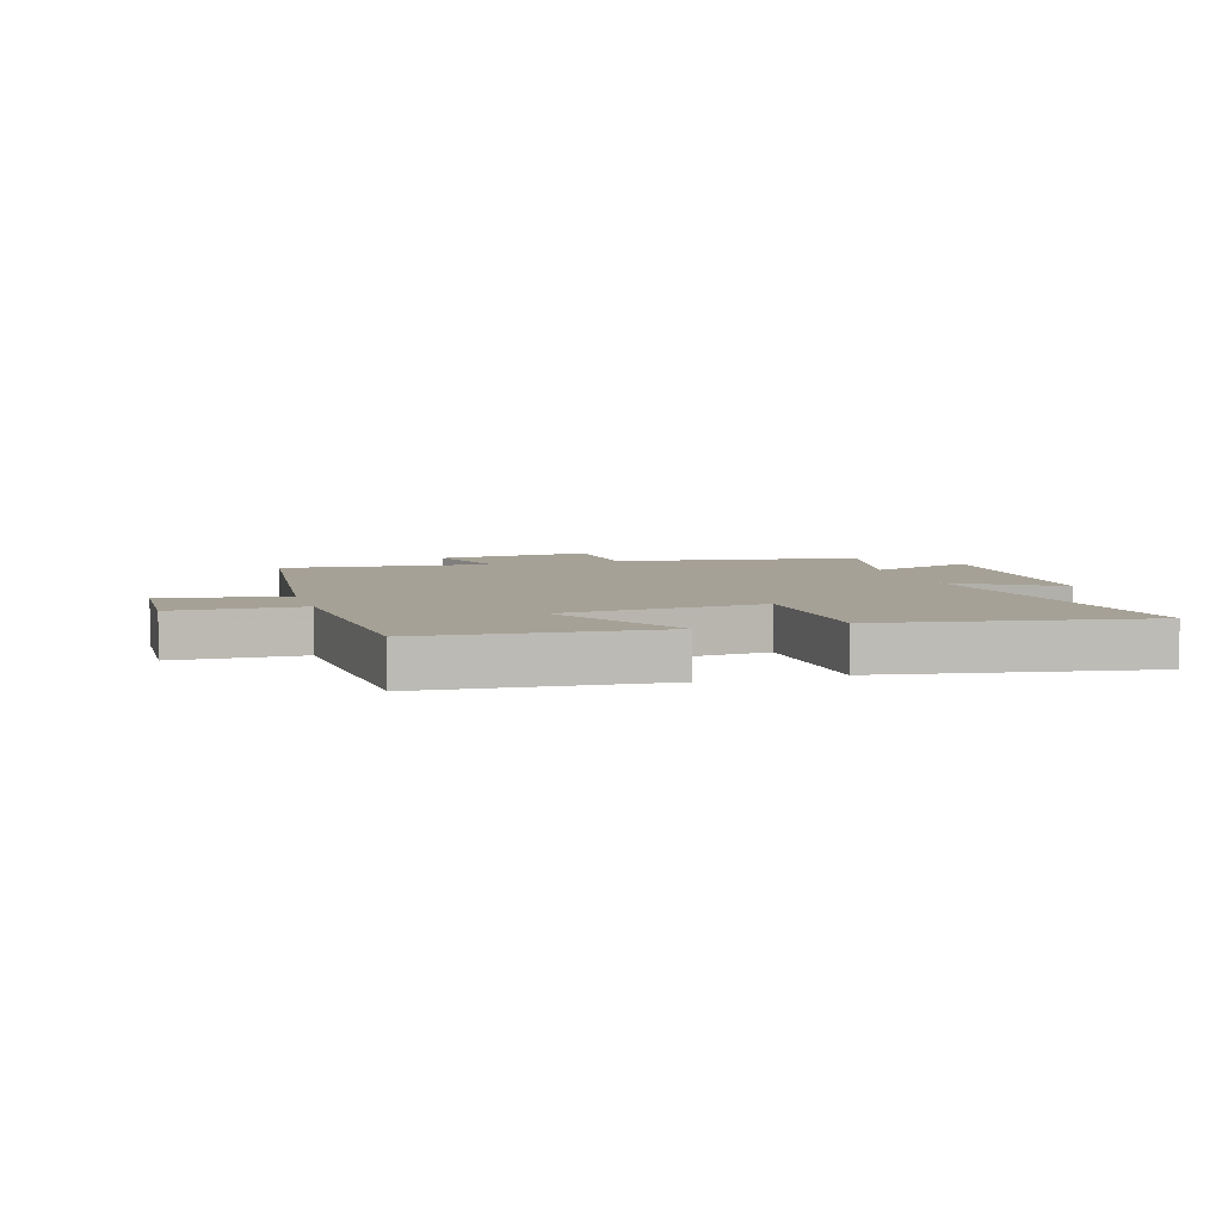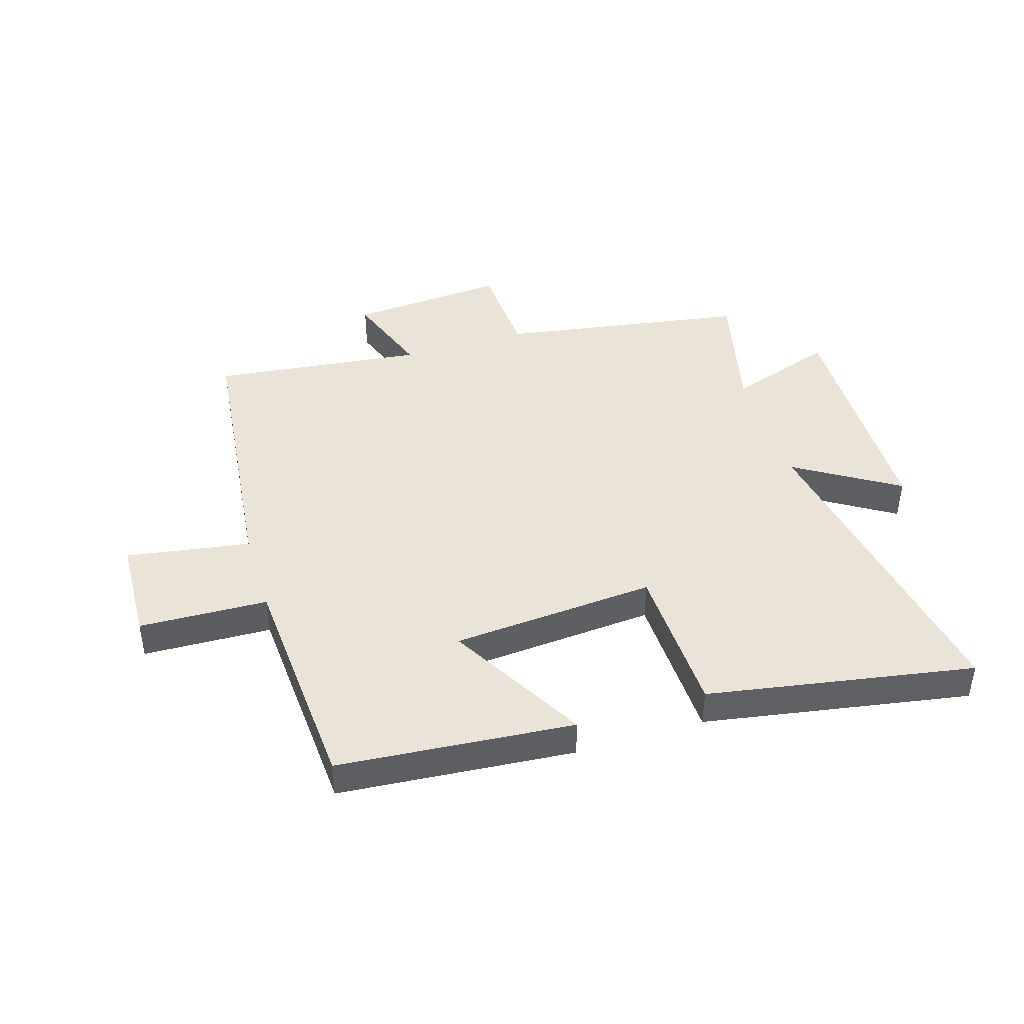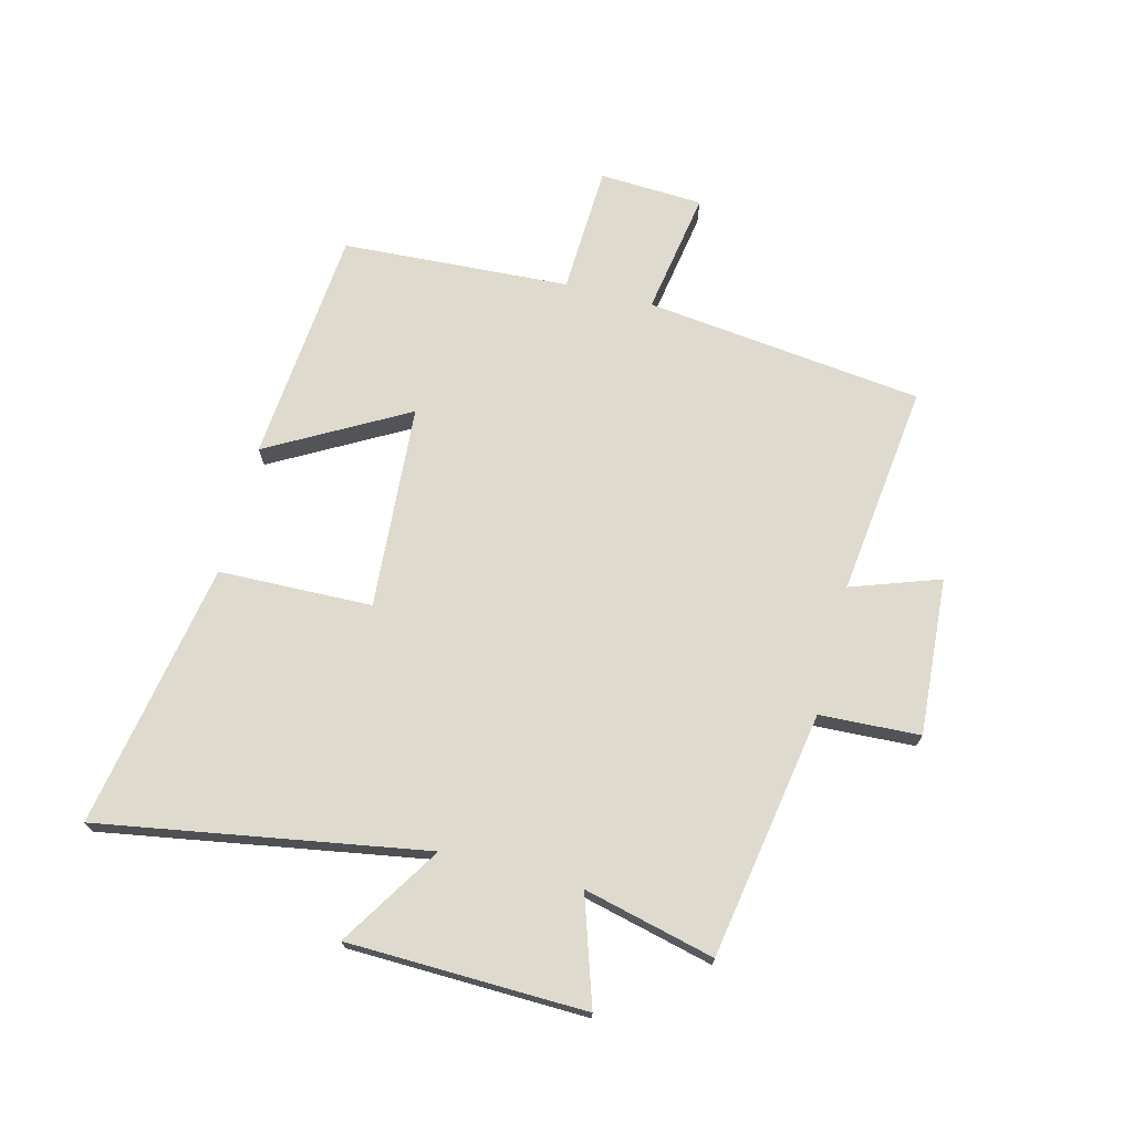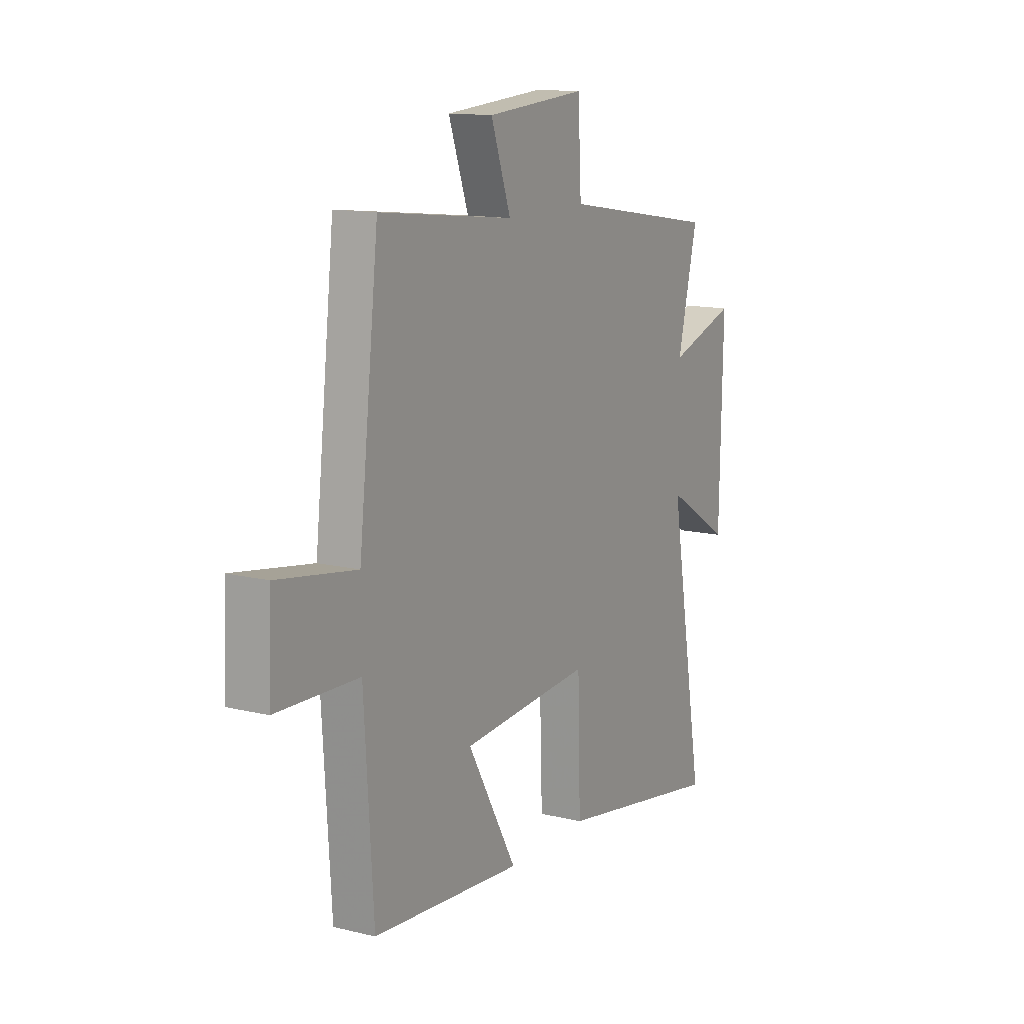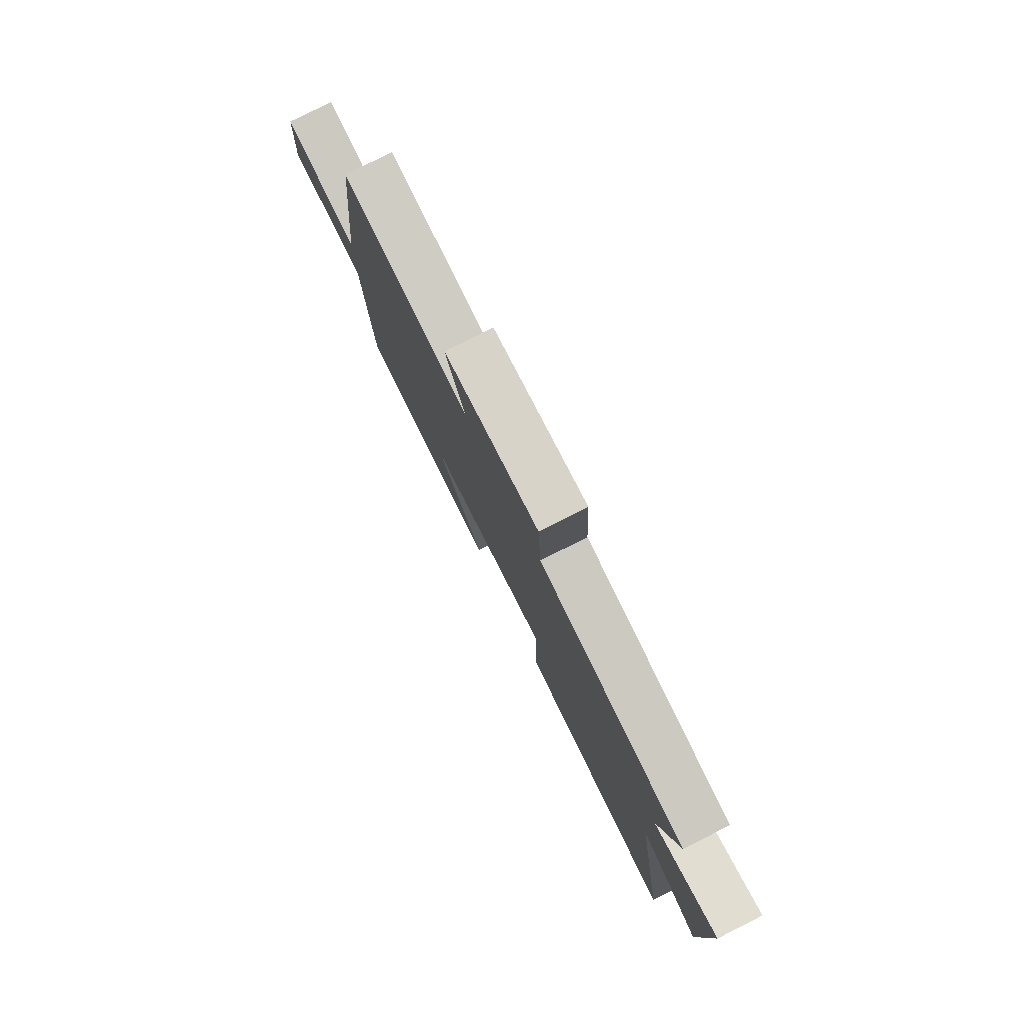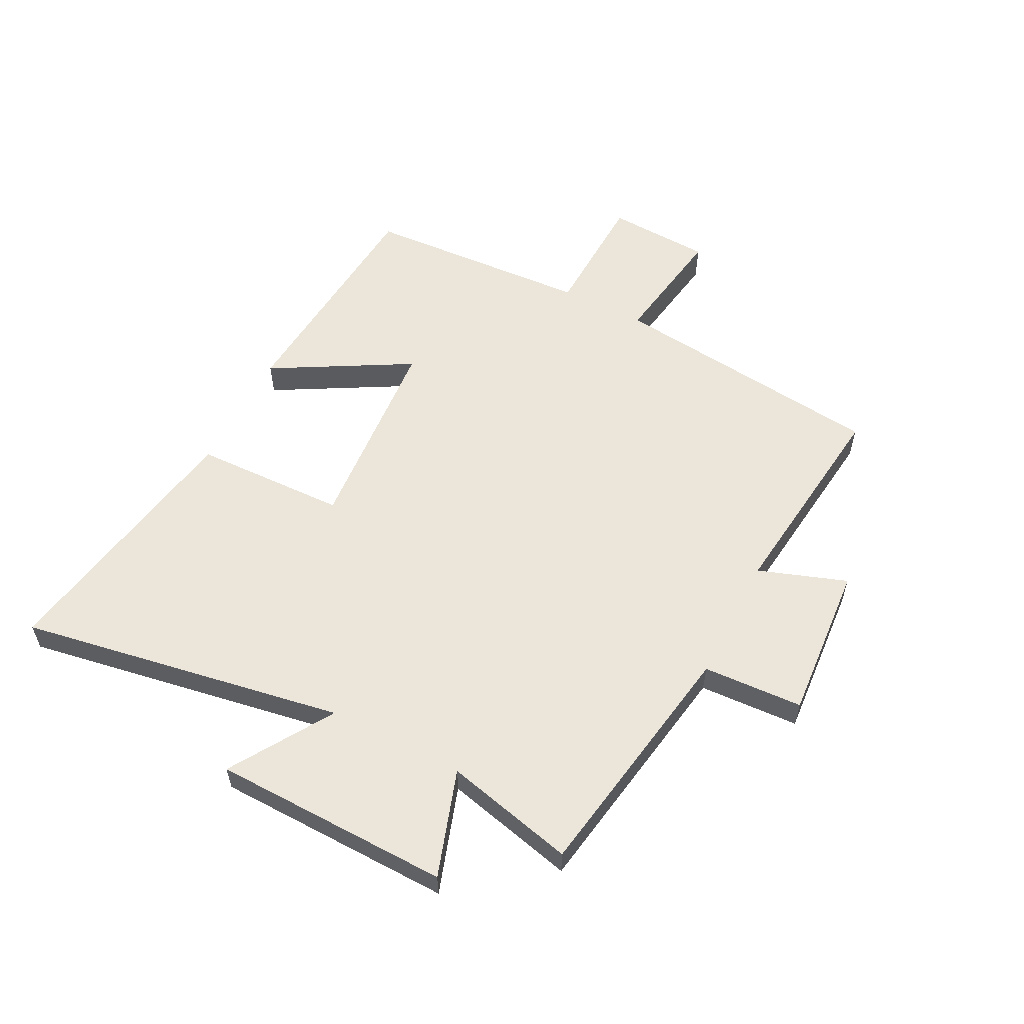
<metadata>
{"format":"obj","ext":"obj","renderer":"f3d","projection":"perspective","resolution":1024,"background":"white","views":[{"elev":6.2,"azim":162.7,"up":"+Y"},{"elev":43.4,"azim":162.8,"up":"+Y"},{"elev":71.3,"azim":-75.4,"up":"+Y"},{"elev":13.3,"azim":119.0,"up":"+Z"},{"elev":79.2,"azim":-116.7,"up":"+Z"},{"elev":57.3,"azim":-62.8,"up":"+Y"}]}
</metadata>
<code>
v -0.596 0.07 -0.579
v -0.5 0.07 -0.027
v -0.673 0.07 -0.135
v -0.681 0.07 0.269
v -0.5 0.07 0.209
v -0.553 0.07 0.431
v -0.134 0.07 0.5
v -0.125 0.07 0.67
v 0.141 0.07 0.65
v 0.088 0.07 0.5
v 0.447 0.07 0.542
v 0.5 0.07 0.07
v 0.71 0.07 0.104
v 0.718 0.07 -0.072
v 0.5 0.07 -0.08
v 0.476 0.07 -0.466
v 0.077 0.07 -0.5
v 0.209 0.07 -0.266
v -0.137 0.07 -0.24
v -0.145 0.07 -0.5
v -0.596 0 -0.579
v -0.5 0 -0.027
v -0.673 0 -0.135
v -0.681 0 0.269
v -0.5 0 0.209
v -0.553 0 0.431
v -0.134 0 0.5
v -0.125 0 0.67
v 0.141 0 0.65
v 0.088 0 0.5
v 0.447 0 0.542
v 0.5 0 0.07
v 0.71 0 0.104
v 0.718 0 -0.072
v 0.5 0 -0.08
v 0.476 0 -0.466
v 0.077 0 -0.5
v 0.209 0 -0.266
v -0.137 0 -0.24
v -0.145 0 -0.5
f 19 20 1 2
f 18 19 2
f 15 16 17 18
f 15 18 2
f 12 13 14 15
f 10 11 12 15
f 10 15 2
f 7 8 9 10
f 5 6 7 10
f 5 10 2 3
f 3 4 5
f 22 21 40 39
f 22 39 38
f 38 37 36 35
f 22 38 35
f 35 34 33 32
f 35 32 31 30
f 22 35 30
f 30 29 28 27
f 30 27 26 25
f 23 22 30 25
f 25 24 23
f 1 21 22 2
f 2 22 23 3
f 3 23 24 4
f 4 24 25 5
f 5 25 26 6
f 6 26 27 7
f 7 27 28 8
f 8 28 29 9
f 9 29 30 10
f 10 30 31 11
f 11 31 32 12
f 12 32 33 13
f 13 33 34 14
f 14 34 35 15
f 15 35 36 16
f 16 36 37 17
f 17 37 38 18
f 18 38 39 19
f 19 39 40 20
f 20 40 21 1

</code>
